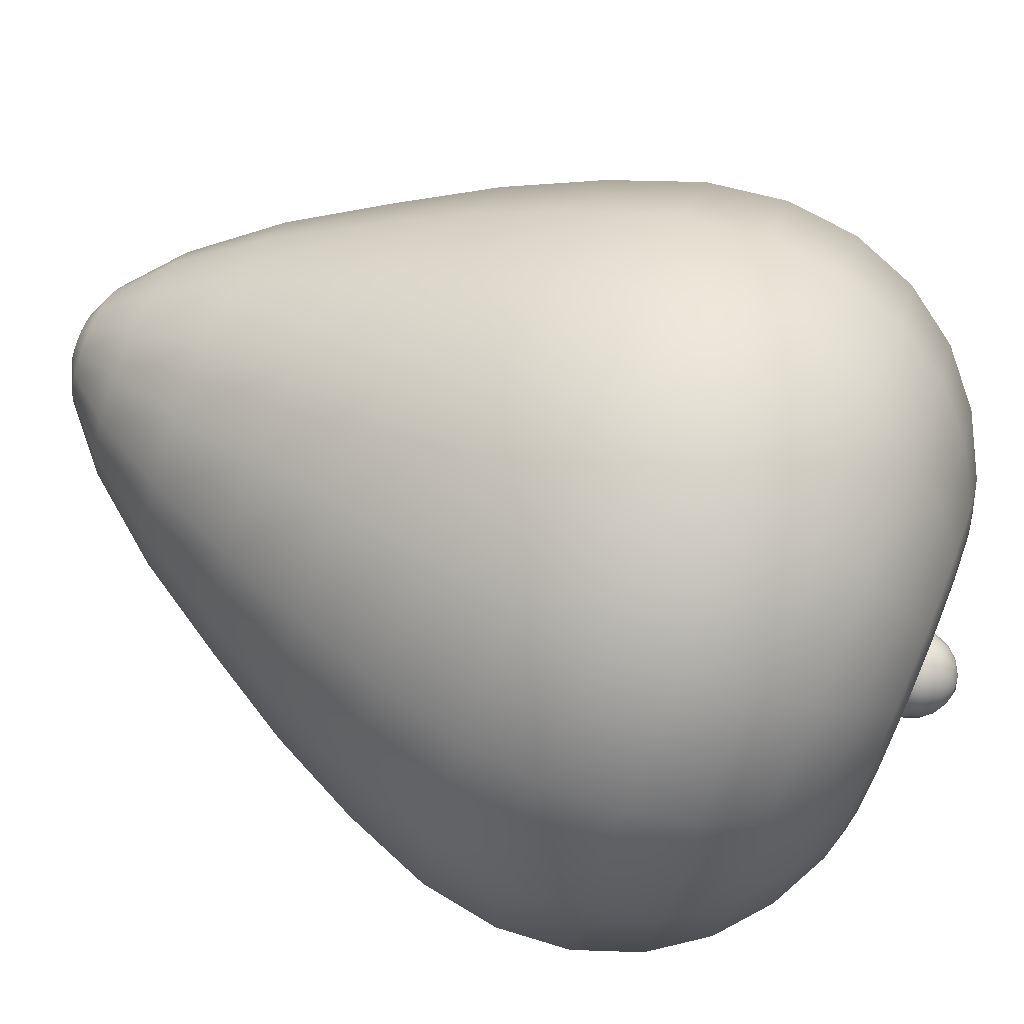
<metadata>
{"format":"obj","ext":"obj","renderer":"f3d","projection":"perspective","resolution":1024,"background":"white","views":[{"elev":77.5,"azim":112.4,"up":"+Z"}]}
</metadata>
<code>
g DodgeFall_Fruit:Berry
v 1.877e-09 -0.0369 -0.003934
v -0.0007858 -0.03783 -0.001897
v 9.667e-10 -0.03783 -0.002053
v -0.001505 -0.0369 -0.003634
v 3.567e-09 -0.03363 -0.007555
v -0.001452 -0.03783 -0.001452
v -0.002891 -0.03363 -0.00698
v 5.29e-09 -0.02846 -0.01153
v -0.002782 -0.0369 -0.002782
v -0.001897 -0.03783 -0.0007858
v -0.004412 -0.02846 -0.01065
v 6.785e-09 -0.02249 -0.0151
v -0.003634 -0.0369 -0.001505
v -0.002053 -0.03783 0
v -0.005342 -0.03363 -0.005342
v -0.00578 -0.02249 -0.01395
v 8.003e-09 -0.01675 -0.01836
v -0.003934 -0.0369 0
v -0.001897 -0.03783 0.0007858
v -0.00698 -0.03363 -0.002891
v -0.008153 -0.02846 -0.008153
v -0.007026 -0.01675 -0.01696
v 8.974e-09 -0.01093 -0.02106
v -0.003634 -0.0369 0.001505
v -0.001452 -0.03783 0.001452
v -0.007555 -0.03363 0
v -0.01065 -0.02846 -0.004412
v -0.01068 -0.02249 -0.01068
v -0.008059 -0.01093 -0.01946
v 9.652e-09 -0.005252 -0.02312
v -0.002782 -0.0369 0.002782
v -0.0007858 -0.03783 0.001897
v -0.00698 -0.03363 0.002891
v -0.01153 -0.02846 0
v -0.01395 -0.02249 -0.00578
v -0.01298 -0.01675 -0.01298
v -0.008847 -0.005252 -0.02136
v 9.889e-09 -0.000229 -0.02385
v -0.001505 -0.0369 0.003634
v -2.878e-10 -0.03783 0.002053
v -0.005342 -0.03363 0.005342
v -0.01065 -0.02846 0.004412
v -0.0151 -0.02249 -9.537e-09
v -0.01696 -0.01675 -0.007026
v -0.01489 -0.01093 -0.01489
v -0.009126 -0.000229 -0.02203
v 9.684e-09 0.004338 -0.02339
v -0.01635 -0.005252 -0.01635
v -0.01946 -0.01093 -0.008059
v -0.01836 -0.01675 -9.537e-09
v -0.01395 -0.02249 0.00578
v -0.008951 0.004338 -0.02161
v 9.061e-09 0.00846 -0.02185
v -0.01686 -0.000229 -0.01686
v -0.02136 -0.005252 -0.008847
v -0.02106 -0.01093 -9.537e-09
v -0.008363 0.00846 -0.02019
v 8.069e-09 0.0119 -0.01939
v -0.01654 0.004338 -0.01654
v -0.02203 -0.000229 -0.009126
v -0.00742 0.0119 -0.01791
v 6.778e-09 0.01454 -0.0162
v -0.01545 0.00846 -0.01545
v -0.006201 0.01454 -0.01497
v 5.258e-09 0.0164 -0.0125
v -0.01696 -0.01675 0.007026
v -0.02312 -0.005252 -9.537e-09
v -0.02161 0.004338 -0.008951
v -0.01371 0.0119 -0.01371
v -0.004783 0.0164 -0.01155
v 4.435e-09 0.01695 -0.01051
v -0.01946 -0.01093 0.008059
v -0.02385 -0.000229 -9.537e-09
v -0.02019 0.00846 -0.008363
v -0.01146 0.01454 -0.01146
v -0.004022 0.01695 -0.00971
v 2.702e-09 0.01695 -0.006367
v -0.02136 -0.005252 0.008847
v -0.02339 0.004338 -9.537e-09
v -0.01791 0.0119 -0.00742
v -0.008838 0.0164 -0.008838
v -0.002436 0.01695 -0.005882
v 9.302e-10 0.01582 -0.00242
v -0.0009262 0.01582 -0.002236
v -0.007432 0.01695 -0.007432
v -0.004502 0.01695 -0.004502
v -0.001711 0.01582 -0.001711
v -0.01497 0.01454 -0.006201
v -0.02185 0.00846 -9.537e-09
v -0.01155 0.0164 -0.004783
v -0.00971 0.01695 -0.004022
v -0.005882 0.01695 -0.002436
v -0.002236 0.01582 -0.0009262
v -0.01939 0.0119 -9.537e-09
v -0.0162 0.01454 -9.537e-09
v -0.0125 0.0164 0
v -0.01051 0.01695 0
v -0.006367 0.01695 0
v -0.00242 0.01582 0
v -0.005882 0.01695 0.002436
v -0.002236 0.01582 0.0009262
v -0.00971 0.01695 0.004022
v -0.01155 0.0164 0.004783
v -0.01497 0.01454 0.006201
v -0.01791 0.0119 0.00742
v -0.004502 0.01695 0.004502
v -0.001711 0.01582 0.001711
v -0.007432 0.01695 0.007432
v -0.008838 0.0164 0.008838
v -0.01146 0.01454 0.01146
v -0.002436 0.01695 0.005882
v -0.0009262 0.01582 0.002236
v -0.004022 0.01695 0.00971
v -0.004783 0.0164 0.01155
v -1.188e-09 0.01695 0.006367
v -5.484e-10 0.01582 0.00242
v -1.986e-09 0.01695 0.01051
v 0.002436 0.01695 0.005882
v 0.0009262 0.01582 0.002236
v -0.01371 0.0119 0.01371
v -0.006201 0.01454 0.01497
v -2.378e-09 0.0164 0.0125
v 0.004022 0.01695 0.00971
v 0.004502 0.01695 0.004502
v 0.001711 0.01582 0.001711
v -0.00742 0.0119 0.01791
v -3.123e-09 0.01454 0.0162
v 0.004783 0.0164 0.01155
v 0.007432 0.01695 0.007432
v 0.005882 0.01695 0.002436
v 0.002236 0.01582 0.0009262
v -3.777e-09 0.0119 0.01939
v 0.006201 0.01454 0.01497
v 0.008838 0.0164 0.008838
v 0.00971 0.01695 0.004022
v 0.006367 0.01695 0
v 0.00242 0.01582 0
v 0.00742 0.0119 0.01791
v 0.01146 0.01454 0.01146
v 0.01155 0.0164 0.004783
v 0.01051 0.01695 0
v 0.005882 0.01695 -0.002436
v 0.002236 0.01582 -0.0009262
v 0.01371 0.0119 0.01371
v 0.01497 0.01454 0.006201
v 0.0125 0.0164 0
v 0.00971 0.01695 -0.004022
v 0.004502 0.01695 -0.004502
v 0.001711 0.01582 -0.001711
v 0.01791 0.0119 0.00742
v 0.0162 0.01454 0
v 0.01155 0.0164 -0.004783
v 0.007432 0.01695 -0.007432
v 0.002436 0.01695 -0.005882
v 0.0009262 0.01582 -0.002236
v 2.702e-09 0.01695 -0.006367
v 9.302e-10 0.01582 -0.00242
v 4.435e-09 0.01695 -0.01051
v 0.004022 0.01695 -0.00971
v 5.258e-09 0.0164 -0.0125
v 0.004783 0.0164 -0.01155
v 6.778e-09 0.01454 -0.0162
v 0.008838 0.0164 -0.008838
v 0.006201 0.01454 -0.01497
v 8.069e-09 0.0119 -0.01939
v 0.01146 0.01454 -0.01146
v 0.00742 0.0119 -0.01791
v 9.061e-09 0.00846 -0.02185
v 0.01497 0.01454 -0.006201
v 0.008363 0.00846 -0.02019
v 9.684e-09 0.004338 -0.02339
v 0.01371 0.0119 -0.01371
v 0.01791 0.0119 -0.00742
v 0.008951 0.004338 -0.02161
v 9.889e-09 -0.000229 -0.02385
v 0.01545 0.00846 -0.01545
v 0.01939 0.0119 0
v 0.009126 -0.000229 -0.02203
v 9.652e-09 -0.005252 -0.02312
v 0.01654 0.004338 -0.01654
v 0.02019 0.00846 -0.008363
v 0.02185 0.00846 0
v 0.008847 -0.005252 -0.02136
v 8.974e-09 -0.01093 -0.02106
v 0.01686 -0.000229 -0.01686
v 0.02161 0.004338 -0.008951
v 0.02019 0.00846 0.008363
v 0.008059 -0.01093 -0.01946
v 8.003e-09 -0.01675 -0.01836
v 0.01635 -0.005252 -0.01635
v 0.02203 -0.000229 -0.009126
v 0.02339 0.004338 0
v 0.01545 0.00846 0.01545
v 0.007026 -0.01675 -0.01696
v 6.785e-09 -0.02249 -0.0151
v 0.01489 -0.01093 -0.01489
v 0.02136 -0.005252 -0.008847
v 0.02385 -0.000229 0
v 0.02161 0.004338 0.008951
v 0.008363 0.00846 0.02019
v 0.00578 -0.02249 -0.01395
v 5.29e-09 -0.02846 -0.01153
v 0.01298 -0.01675 -0.01298
v 0.01946 -0.01093 -0.008059
v 0.02312 -0.005252 0
v 0.02203 -0.000229 0.009126
v 0.01654 0.004338 0.01654
v 0.004412 -0.02846 -0.01065
v 3.567e-09 -0.03363 -0.007555
v 0.01068 -0.02249 -0.01068
v 0.01696 -0.01675 -0.007026
v 0.02106 -0.01093 0
v 0.02136 -0.005252 0.008847
v 0.01686 -0.000229 0.01686
v 0.008951 0.004338 0.02161
v 0.002891 -0.03363 -0.00698
v 1.877e-09 -0.0369 -0.003934
v 0.008153 -0.02846 -0.008153
v 0.01395 -0.02249 -0.00578
v 0.01836 -0.01675 0
v 0.01946 -0.01093 0.008059
v 0.01635 -0.005252 0.01635
v 0.001505 -0.0369 -0.003634
v 9.667e-10 -0.03783 -0.002053
v 0.0007858 -0.03783 -0.001897
v 0.005342 -0.03363 -0.005342
v 0.002782 -0.0369 -0.002782
v 0.001452 -0.03783 -0.001452
v 0.01065 -0.02846 -0.004412
v 0.003634 -0.0369 -0.001505
v 0.001897 -0.03783 -0.0007858
v 0.00698 -0.03363 -0.002891
v 0.0151 -0.02249 0
v 0.003934 -0.0369 0
v 0.002053 -0.03783 0
v 0.007555 -0.03363 0
v 0.01153 -0.02846 0
v 0.01696 -0.01675 0.007026
v 0.003634 -0.0369 0.001505
v 0.001897 -0.03783 0.0007858
v 0.00698 -0.03363 0.002891
v 0.01065 -0.02846 0.004412
v 0.01395 -0.02249 0.00578
v 0.01489 -0.01093 0.01489
v 0.002782 -0.0369 0.002782
v 0.001452 -0.03783 0.001452
v 0.005342 -0.03363 0.005342
v 0.008153 -0.02846 0.008153
v 0.01068 -0.02249 0.01068
v 0.01298 -0.01675 0.01298
v 0.001505 -0.0369 0.003634
v 0.0007858 -0.03783 0.001897
v 0.002891 -0.03363 0.00698
v 0.004412 -0.02846 0.01065
v 0.00578 -0.02249 0.01395
v 0.007026 -0.01675 0.01696
v 0.008059 -0.01093 0.01946
v -5.26e-10 -0.0369 0.003934
v -1.048e-09 -0.03363 0.007555
v -0.002891 -0.03363 0.00698
v -1.754e-09 -0.02846 0.01153
v -2.442e-09 -0.02249 0.0151
v -3.213e-09 -0.01675 0.01836
v -0.008153 -0.02846 0.008153
v -0.004412 -0.02846 0.01065
v -0.01068 -0.02249 0.01068
v -0.00578 -0.02249 0.01395
v -0.01298 -0.01675 0.01298
v -0.007026 -0.01675 0.01696
v -0.01489 -0.01093 0.01489
v -0.008059 -0.01093 0.01946
v -0.01635 -0.005252 0.01635
v -3.892e-09 -0.01093 0.02106
v -0.008847 -0.005252 0.02136
v -0.02203 -0.000229 0.009126
v -4.472e-09 -0.005252 0.02312
v -0.01686 -0.000229 0.01686
v -0.02161 0.004338 0.008951
v -0.009126 -0.000229 0.02203
v 0.008847 -0.005252 0.02136
v -0.01654 0.004338 0.01654
v -0.02019 0.00846 0.008363
v -0.01545 0.00846 0.01545
v -4.681e-09 -0.000229 0.02385
v 0.009126 -0.000229 0.02203
v -0.008951 0.004338 0.02161
v -0.008363 0.00846 0.02019
v -4.606e-09 0.004338 0.02339
v -4.29e-09 0.00846 0.02185
v 0.001756 0.0194 -0.0003493
v 0.0009345 0.0199 0.0001859
v 0.0009345 0.0199 -0.0001859
v 0.001756 0.0194 0.0003493
v 0.002366 0.01865 -0.0004707
v 0.0007922 0.0199 0.0005294
v 0.002366 0.01865 0.0004707
v 0.002691 0.01774 -0.0005352
v 0.001489 0.0194 0.0009949
v 0.0005294 0.0199 0.0007922
v 0.0009949 0.0194 0.001489
v 0.0001859 0.0199 0.0009345
v 0.002006 0.01865 0.00134
v 0.002691 0.01774 0.0005352
v 0.0003494 0.0194 0.001756
v -0.0001859 0.0199 0.0009345
v 0.002723 0.01584 0.0005417
v 0.002723 0.01584 -0.0005417
v 0.002309 0.01584 0.001543
v 0.002281 0.01774 0.001524
v 0.001543 0.01584 0.002309
v 0.00134 0.01865 0.002006
v 0.001524 0.01774 0.002281
v 0.0005417 0.01584 0.002723
v -0.0003494 0.0194 0.001756
v -0.0005294 0.0199 0.0007922
v 0.0004707 0.01865 0.002366
v 0.0005352 0.01774 0.002691
v -0.0005417 0.01584 0.002723
v -0.0009949 0.0194 0.001489
v -0.0007922 0.0199 0.0005294
v -0.0004707 0.01865 0.002366
v -0.0005352 0.01774 0.002691
v -0.001543 0.01584 0.002309
v -0.001489 0.0194 0.0009949
v -0.0009345 0.0199 0.0001859
v -0.00134 0.01865 0.002006
v -0.001524 0.01774 0.002281
v -0.002309 0.01584 0.001543
v -0.001756 0.0194 0.0003493
v -0.0009345 0.0199 -0.0001859
v -0.002006 0.01865 0.00134
v -0.002281 0.01774 0.001524
v -0.002723 0.01584 0.0005417
v -0.001756 0.0194 -0.0003493
v -0.0007922 0.0199 -0.0005294
v -0.002366 0.01865 0.0004707
v -0.002691 0.01774 0.0005352
v -0.002723 0.01584 -0.0005417
v -0.001489 0.0194 -0.0009949
v -0.0005294 0.0199 -0.0007922
v -0.002366 0.01865 -0.0004707
v -0.002691 0.01774 -0.0005352
v -0.002309 0.01584 -0.001543
v -0.0009949 0.0194 -0.001489
v -0.0001859 0.0199 -0.0009345
v -0.002006 0.01865 -0.00134
v -0.002281 0.01774 -0.001524
v -0.001543 0.01584 -0.002309
v -0.0003494 0.0194 -0.001756
v 0.0001859 0.0199 -0.0009345
v -0.00134 0.01865 -0.002006
v -0.001524 0.01774 -0.002281
v -0.0005417 0.01584 -0.002723
v 0.0003494 0.0194 -0.001756
v 0.0005294 0.0199 -0.0007922
v -0.0004707 0.01865 -0.002366
v -0.0005352 0.01774 -0.002691
v 0.0005417 0.01584 -0.002723
v 0.0009949 0.0194 -0.001489
v 0.0007922 0.0199 -0.0005294
v 0.0004707 0.01865 -0.002366
v 0.0005352 0.01774 -0.002691
v 0.001543 0.01584 -0.002309
v 0.001489 0.0194 -0.0009949
v 0.0009345 0.0199 -0.0001859
v 0.001756 0.0194 -0.0003493
v 0.00134 0.01865 -0.002006
v 0.001524 0.01774 -0.002281
v 0.002309 0.01584 -0.001543
v 0.002006 0.01865 -0.00134
v 0.002366 0.01865 -0.0004707
v 0.002281 0.01774 -0.001524
v 0.002723 0.01584 -0.0005417
v 0.002691 0.01774 -0.0005352
v 0.0009345 0.0199 -0.0001859
v 0.0009345 0.0199 0.0001859
v 2.386e-11 0.02013 0
v 0.0007922 0.0199 -0.0005294
v 0.0007922 0.0199 0.0005294
v 0.0005294 0.0199 -0.0007922
v 0.0005294 0.0199 0.0007922
v 0.0001859 0.0199 -0.0009345
v 0.0001859 0.0199 0.0009345
v -0.0001859 0.0199 -0.0009345
v -0.0001859 0.0199 0.0009345
v -0.0005294 0.0199 -0.0007922
v -0.0005294 0.0199 0.0007922
v -0.0007922 0.0199 -0.0005294
v -0.0007922 0.0199 0.0005294
v -0.0009345 0.0199 -0.0001859
v -0.0009345 0.0199 0.0001859
v 0.002053 -0.03783 0
v 4.666e-12 -0.03819 0
v 0.001897 -0.03783 0.0007858
v 0.001897 -0.03783 -0.0007858
v 0.001452 -0.03783 0.001452
v 0.001452 -0.03783 -0.001452
v 0.0007858 -0.03783 0.001897
v 0.0007858 -0.03783 -0.001897
v -2.878e-10 -0.03783 0.002053
v 9.667e-10 -0.03783 -0.002053
v -0.0007858 -0.03783 0.001897
v -0.0007858 -0.03783 -0.001897
v -0.001452 -0.03783 0.001452
v -0.001452 -0.03783 -0.001452
v -0.001897 -0.03783 0.0007858
v -0.001897 -0.03783 -0.0007858
v -0.002053 -0.03783 0
g DodgeFall_Fruit:Berry_0
f 3 2 1
f 2 4 1
f 5 1 4
f 2 6 4
f 7 5 4
f 8 5 7
f 6 9 4
f 7 4 9
f 6 10 9
f 11 8 7
f 12 8 11
f 10 13 9
f 10 14 13
f 15 7 9
f 11 7 15
f 15 9 13
f 16 12 11
f 17 12 16
f 14 18 13
f 14 19 18
f 20 15 13
f 20 13 18
f 21 11 15
f 16 11 21
f 21 15 20
f 22 17 16
f 23 17 22
f 19 24 18
f 19 25 24
f 26 20 18
f 26 18 24
f 27 21 20
f 27 20 26
f 28 16 21
f 22 16 28
f 28 21 27
f 29 23 22
f 30 23 29
f 25 31 24
f 25 32 31
f 33 26 24
f 33 24 31
f 34 27 26
f 34 26 33
f 35 28 27
f 35 27 34
f 36 22 28
f 29 22 36
f 36 28 35
f 37 30 29
f 38 30 37
f 32 39 31
f 32 40 39
f 41 33 31
f 41 31 39
f 42 34 33
f 42 33 41
f 43 35 34
f 43 34 42
f 44 36 35
f 44 35 43
f 45 29 36
f 45 36 44
f 37 29 45
f 46 38 37
f 47 38 46
f 48 37 45
f 46 37 48
f 49 45 44
f 48 45 49
f 50 44 43
f 49 44 50
f 51 43 42
f 50 43 51
f 52 47 46
f 53 47 52
f 54 46 48
f 52 46 54
f 55 48 49
f 54 48 55
f 56 49 50
f 55 49 56
f 57 53 52
f 58 53 57
f 59 52 54
f 57 52 59
f 60 54 55
f 59 54 60
f 61 58 57
f 62 58 61
f 63 57 59
f 61 57 63
f 64 62 61
f 65 62 64
f 56 50 66
f 66 50 51
f 67 55 56
f 60 55 67
f 68 59 60
f 63 59 68
f 69 61 63
f 64 61 69
f 70 65 64
f 65 70 71
f 72 56 66
f 67 56 72
f 73 60 67
f 68 60 73
f 74 63 68
f 69 63 74
f 75 64 69
f 70 64 75
f 70 76 71
f 77 71 76
f 78 67 72
f 73 67 78
f 79 68 73
f 74 68 79
f 80 69 74
f 75 69 80
f 81 70 75
f 70 81 76
f 82 77 76
f 83 77 82
f 84 83 82
f 82 76 85
f 81 85 76
f 84 82 86
f 86 82 85
f 87 84 86
f 81 75 88
f 88 75 80
f 80 74 89
f 89 74 79
f 81 90 85
f 90 81 88
f 86 85 91
f 90 91 85
f 87 86 92
f 92 86 91
f 93 87 92
f 88 80 94
f 94 80 89
f 90 88 95
f 95 88 94
f 90 96 91
f 96 90 95
f 92 91 97
f 96 97 91
f 93 92 98
f 98 92 97
f 99 93 98
f 99 98 100
f 101 99 100
f 98 97 102
f 100 98 102
f 96 103 97
f 103 102 97
f 96 95 104
f 103 96 104
f 95 94 105
f 104 95 105
f 101 100 106
f 107 101 106
f 100 102 108
f 106 100 108
f 103 109 102
f 109 108 102
f 103 104 110
f 109 103 110
f 107 106 111
f 112 107 111
f 106 108 113
f 111 106 113
f 109 114 108
f 114 113 108
f 112 111 115
f 116 112 115
f 111 113 117
f 115 111 117
f 116 115 118
f 119 116 118
f 110 104 120
f 104 105 120
f 109 110 121
f 114 109 121
f 114 122 113
f 122 117 113
f 115 117 123
f 118 115 123
f 119 118 124
f 125 119 124
f 110 120 126
f 121 110 126
f 114 121 127
f 122 114 127
f 122 128 117
f 128 123 117
f 118 123 129
f 124 118 129
f 125 124 130
f 131 125 130
f 121 126 132
f 127 121 132
f 122 127 133
f 128 122 133
f 128 134 123
f 134 129 123
f 124 129 135
f 130 124 135
f 131 130 136
f 137 131 136
f 127 132 138
f 133 127 138
f 128 133 139
f 134 128 139
f 134 140 129
f 140 135 129
f 130 135 141
f 136 130 141
f 137 136 142
f 143 137 142
f 133 138 144
f 139 133 144
f 134 139 145
f 140 134 145
f 140 146 135
f 146 141 135
f 136 141 147
f 142 136 147
f 143 142 148
f 149 143 148
f 139 144 150
f 145 139 150
f 140 145 151
f 146 140 151
f 146 152 141
f 152 147 141
f 142 147 153
f 148 142 153
f 149 148 154
f 155 149 154
f 155 154 156
f 157 155 156
f 156 154 158
f 154 148 159
f 154 159 158
f 148 153 159
f 160 158 159
f 161 160 159
f 161 159 153
f 160 161 162
f 163 153 147
f 163 161 153
f 152 163 147
f 161 164 162
f 161 163 164
f 162 164 165
f 163 152 166
f 163 166 164
f 164 167 165
f 164 166 167
f 165 167 168
f 152 169 166
f 152 146 169
f 146 151 169
f 167 170 168
f 168 170 171
f 166 172 167
f 166 169 172
f 167 172 170
f 169 151 173
f 169 173 172
f 170 174 171
f 171 174 175
f 172 176 170
f 172 173 176
f 170 176 174
f 151 177 173
f 151 145 177
f 145 150 177
f 174 178 175
f 175 178 179
f 176 180 174
f 174 180 178
f 173 181 176
f 173 177 181
f 176 181 180
f 177 150 182
f 177 182 181
f 178 183 179
f 179 183 184
f 180 185 178
f 178 185 183
f 181 186 180
f 181 182 186
f 180 186 185
f 150 187 182
f 150 144 187
f 183 188 184
f 184 188 189
f 185 190 183
f 183 190 188
f 186 191 185
f 185 191 190
f 182 192 186
f 182 187 192
f 186 192 191
f 144 193 187
f 144 138 193
f 188 194 189
f 189 194 195
f 190 196 188
f 188 196 194
f 191 197 190
f 190 197 196
f 192 198 191
f 191 198 197
f 187 199 192
f 187 193 199
f 192 199 198
f 138 200 193
f 138 132 200
f 194 201 195
f 195 201 202
f 196 203 194
f 194 203 201
f 197 204 196
f 196 204 203
f 198 205 197
f 197 205 204
f 199 206 198
f 198 206 205
f 193 207 199
f 199 207 206
f 193 200 207
f 201 208 202
f 202 208 209
f 203 210 201
f 201 210 208
f 204 211 203
f 203 211 210
f 205 212 204
f 204 212 211
f 206 213 205
f 205 213 212
f 207 214 206
f 206 214 213
f 200 215 207
f 207 215 214
f 208 216 209
f 209 216 217
f 210 218 208
f 208 218 216
f 211 219 210
f 210 219 218
f 212 220 211
f 211 220 219
f 213 221 212
f 212 221 220
f 214 222 213
f 213 222 221
f 216 223 217
f 217 223 224
f 223 225 224
f 218 226 216
f 216 226 223
f 225 223 227
f 226 227 223
f 228 225 227
f 218 229 226
f 219 229 218
f 228 227 230
f 231 228 230
f 226 232 227
f 229 232 226
f 232 230 227
f 219 233 229
f 220 233 219
f 231 230 234
f 235 231 234
f 232 236 230
f 236 234 230
f 229 237 232
f 233 237 229
f 237 236 232
f 220 238 233
f 221 238 220
f 235 234 239
f 240 235 239
f 236 241 234
f 241 239 234
f 237 242 236
f 242 241 236
f 233 243 237
f 238 243 233
f 243 242 237
f 221 244 238
f 222 244 221
f 240 239 245
f 246 240 245
f 241 247 239
f 247 245 239
f 242 248 241
f 248 247 241
f 243 249 242
f 249 248 242
f 238 250 243
f 244 250 238
f 250 249 243
f 246 245 251
f 252 246 251
f 247 253 245
f 253 251 245
f 248 254 247
f 254 253 247
f 249 255 248
f 255 254 248
f 250 256 249
f 256 255 249
f 244 257 250
f 257 256 250
f 252 251 258
f 40 252 258
f 40 258 39
f 253 259 251
f 259 258 251
f 260 39 258
f 259 260 258
f 260 41 39
f 254 261 253
f 261 259 253
f 255 262 254
f 262 261 254
f 256 263 255
f 263 262 255
f 264 41 260
f 264 42 41
f 51 42 264
f 265 260 259
f 261 265 259
f 265 264 260
f 266 51 264
f 266 264 265
f 66 51 266
f 267 265 261
f 262 267 261
f 267 266 265
f 268 66 266
f 268 266 267
f 72 66 268
f 269 267 262
f 269 268 267
f 263 269 262
f 270 72 268
f 270 268 269
f 78 72 270
f 271 269 263
f 271 270 269
f 272 78 270
f 272 270 271
f 273 271 263
f 273 263 256
f 257 273 256
f 274 271 273
f 274 272 271
f 275 78 272
f 275 73 78
f 79 73 275
f 276 273 257
f 276 274 273
f 277 275 272
f 277 272 274
f 278 79 275
f 278 275 277
f 89 79 278
f 279 277 274
f 279 274 276
f 280 276 257
f 280 257 244
f 222 280 244
f 281 278 277
f 281 277 279
f 282 89 278
f 282 278 281
f 94 89 282
f 105 94 282
f 105 282 283
f 283 282 281
f 120 105 283
f 284 279 276
f 284 276 280
f 285 280 222
f 285 284 280
f 214 285 222
f 215 285 214
f 286 281 279
f 283 281 286
f 286 279 284
f 120 283 287
f 287 283 286
f 126 120 287
f 288 284 285
f 288 286 284
f 215 288 285
f 287 286 288
f 126 287 289
f 289 287 288
f 289 288 215
f 132 126 289
f 200 289 215
f 132 289 200
f 292 291 290
f 291 293 290
f 290 293 294
f 291 295 293
f 293 296 294
f 294 296 297
f 295 298 293
f 293 298 296
f 295 299 298
f 299 300 298
f 299 301 300
f 298 302 296
f 298 300 302
f 296 303 297
f 296 302 303
f 301 304 300
f 301 305 304
f 297 303 306
f 307 297 306
f 306 303 308
f 303 309 308
f 302 309 303
f 308 309 310
f 300 311 302
f 302 311 309
f 300 304 311
f 309 312 310
f 311 312 309
f 310 312 313
f 305 314 304
f 305 315 314
f 304 316 311
f 311 316 312
f 304 314 316
f 312 317 313
f 316 317 312
f 313 317 318
f 315 319 314
f 315 320 319
f 314 321 316
f 316 321 317
f 314 319 321
f 317 322 318
f 321 322 317
f 318 322 323
f 320 324 319
f 320 325 324
f 319 326 321
f 321 326 322
f 319 324 326
f 322 327 323
f 326 327 322
f 323 327 328
f 325 329 324
f 325 330 329
f 324 331 326
f 326 331 327
f 324 329 331
f 327 332 328
f 331 332 327
f 328 332 333
f 330 334 329
f 330 335 334
f 329 336 331
f 331 336 332
f 329 334 336
f 332 337 333
f 336 337 332
f 333 337 338
f 335 339 334
f 335 340 339
f 334 341 336
f 336 341 337
f 334 339 341
f 337 342 338
f 341 342 337
f 338 342 343
f 340 344 339
f 340 345 344
f 339 346 341
f 341 346 342
f 339 344 346
f 342 347 343
f 346 347 342
f 343 347 348
f 345 349 344
f 345 350 349
f 344 351 346
f 346 351 347
f 344 349 351
f 347 352 348
f 351 352 347
f 348 352 353
f 350 354 349
f 350 355 354
f 349 356 351
f 351 356 352
f 349 354 356
f 352 357 353
f 356 357 352
f 353 357 358
f 355 359 354
f 355 360 359
f 354 361 356
f 356 361 357
f 354 359 361
f 357 362 358
f 361 362 357
f 358 362 363
f 360 364 359
f 360 365 364
f 365 366 364
f 359 367 361
f 361 367 362
f 359 364 367
f 362 368 363
f 367 368 362
f 363 368 369
f 364 366 370
f 364 370 367
f 367 370 368
f 366 371 370
f 368 372 369
f 370 372 368
f 370 371 372
f 369 372 373
f 371 374 372
f 372 374 373
f 377 376 375
f 377 375 378
f 377 379 376
f 377 378 380
f 377 381 379
f 377 380 382
f 377 383 381
f 377 382 384
f 377 385 383
f 377 384 386
f 377 387 385
f 377 386 388
f 377 389 387
f 377 388 390
f 377 391 389
f 377 390 391
f 394 393 392
f 392 393 395
f 396 393 394
f 395 393 397
f 398 393 396
f 397 393 399
f 400 393 398
f 399 393 401
f 402 393 400
f 401 393 403
f 404 393 402
f 403 393 405
f 406 393 404
f 405 393 407
f 408 393 406
f 407 393 408

</code>
